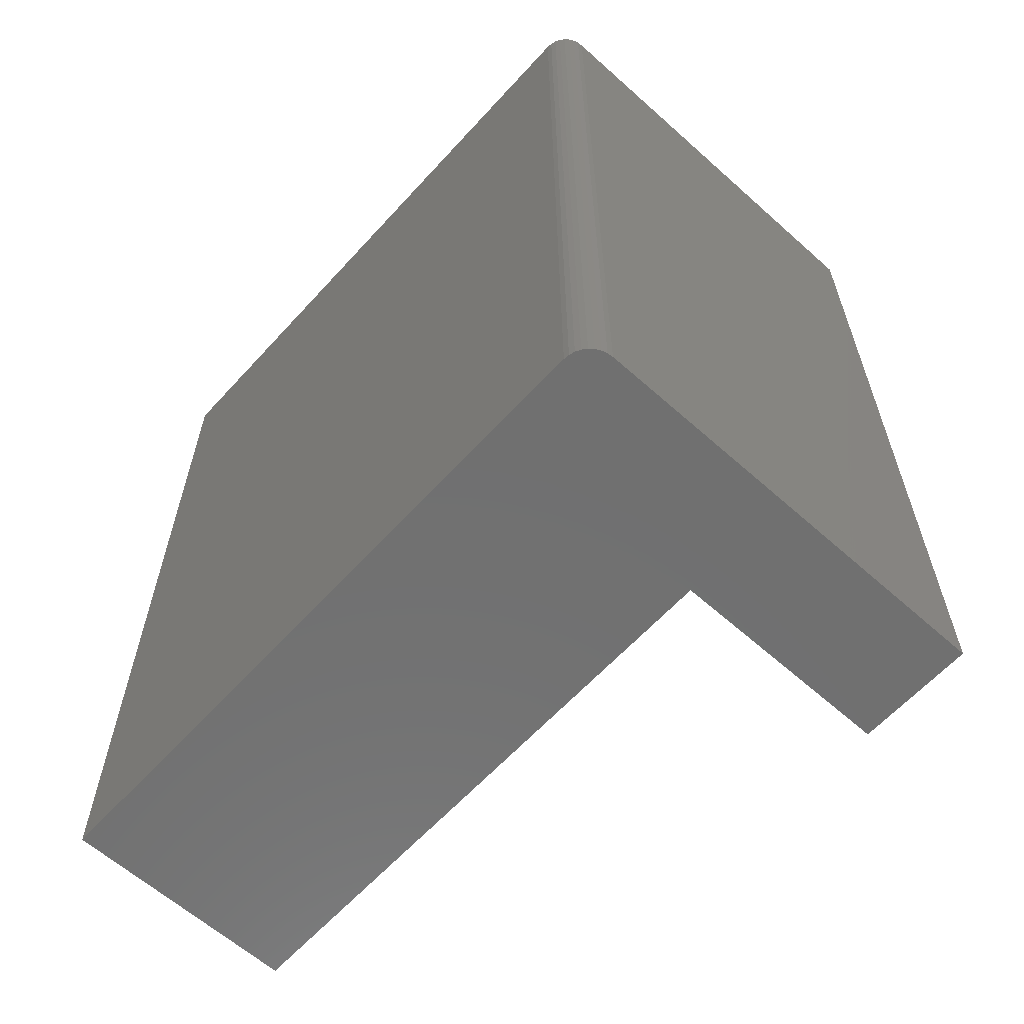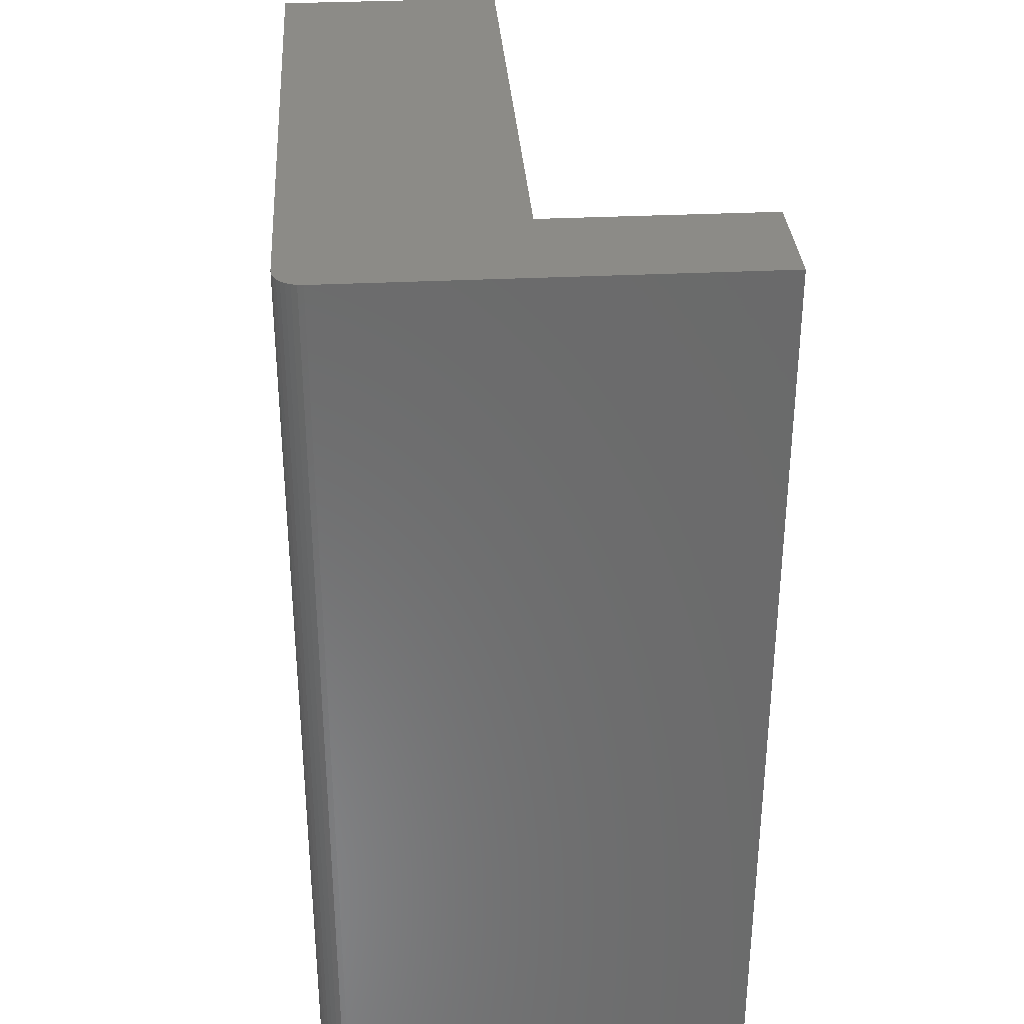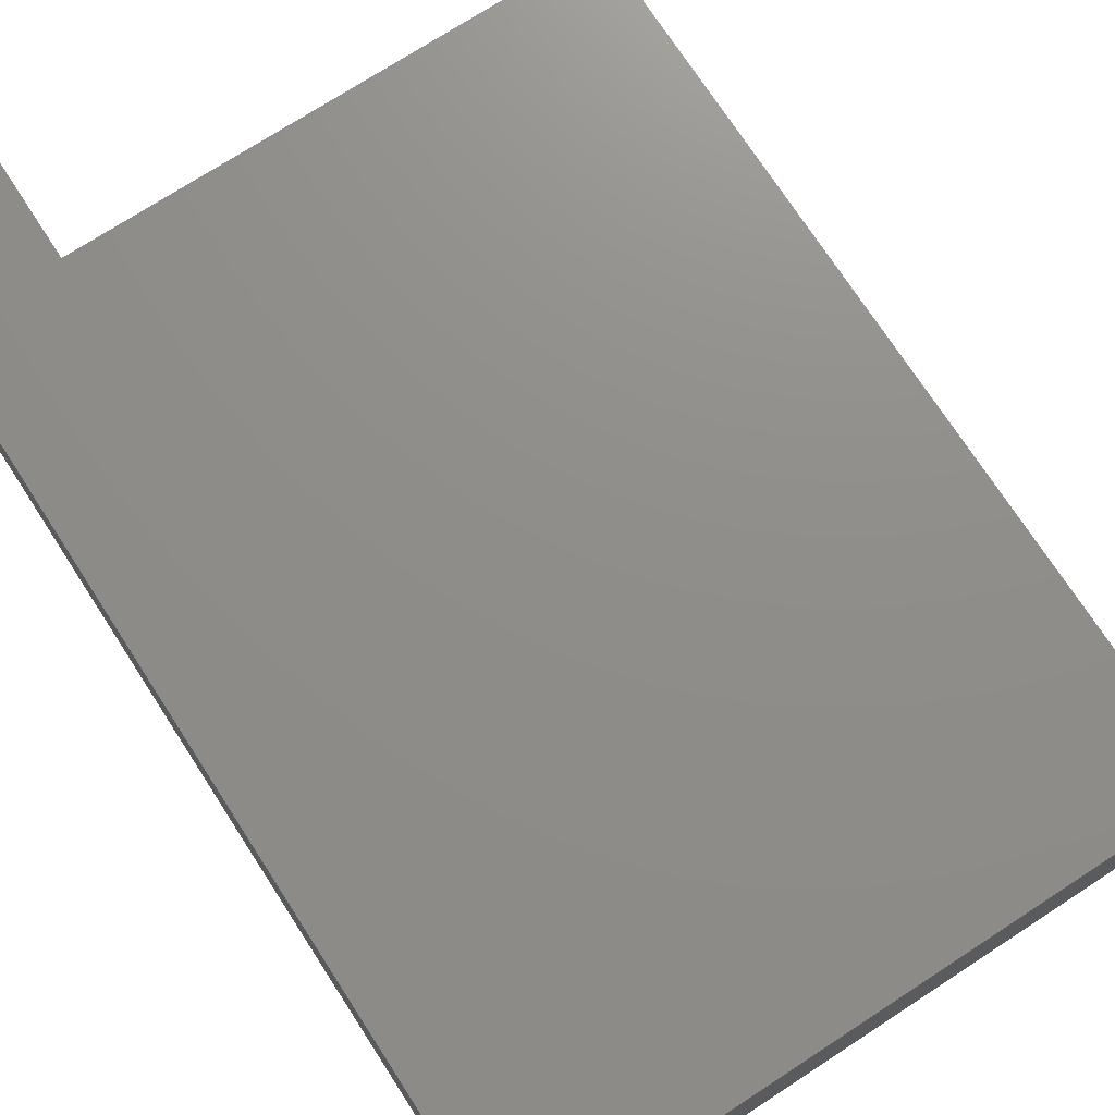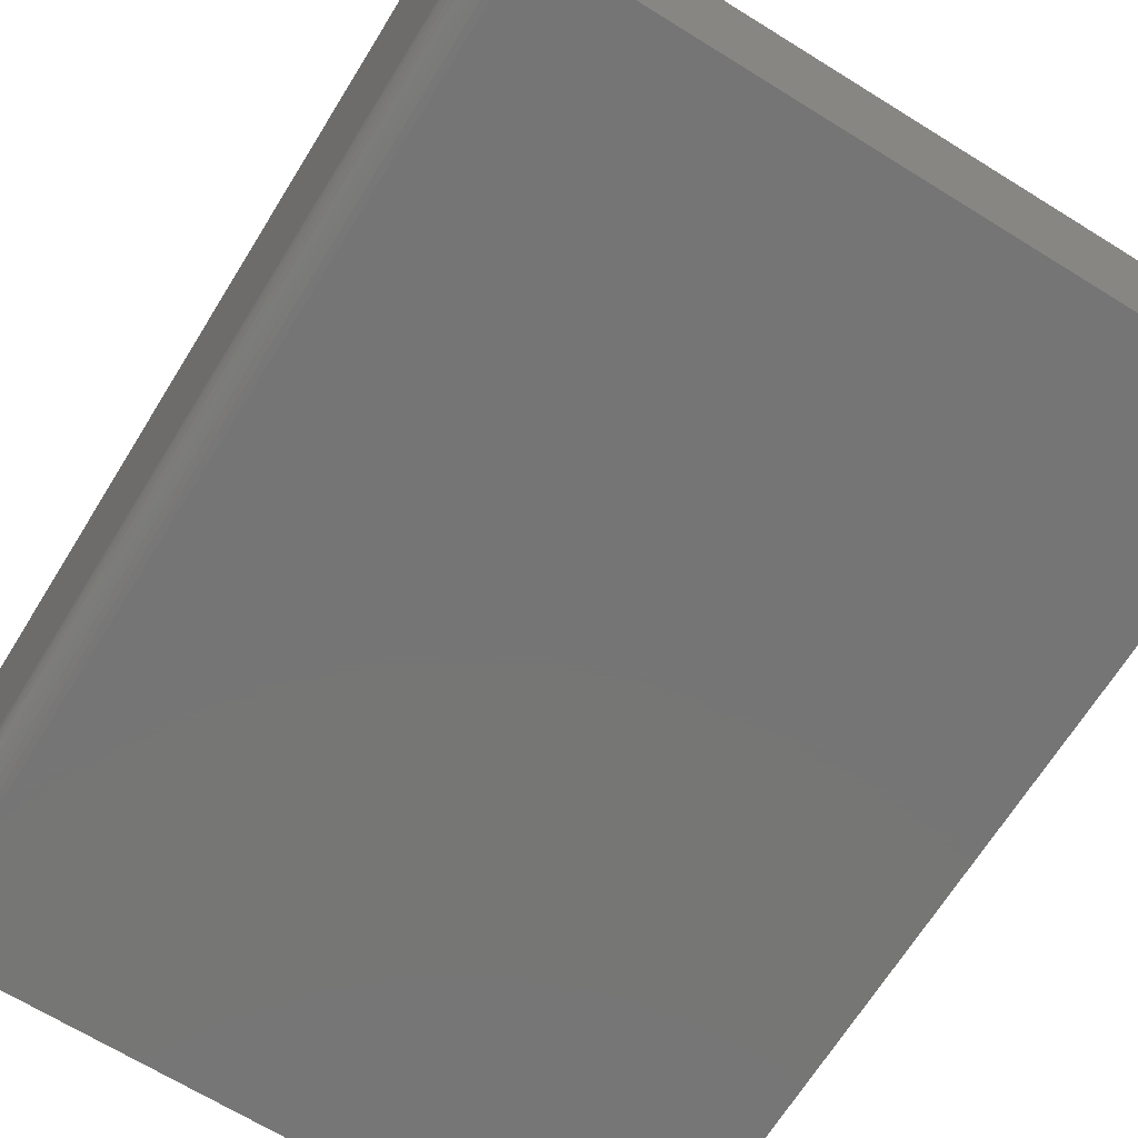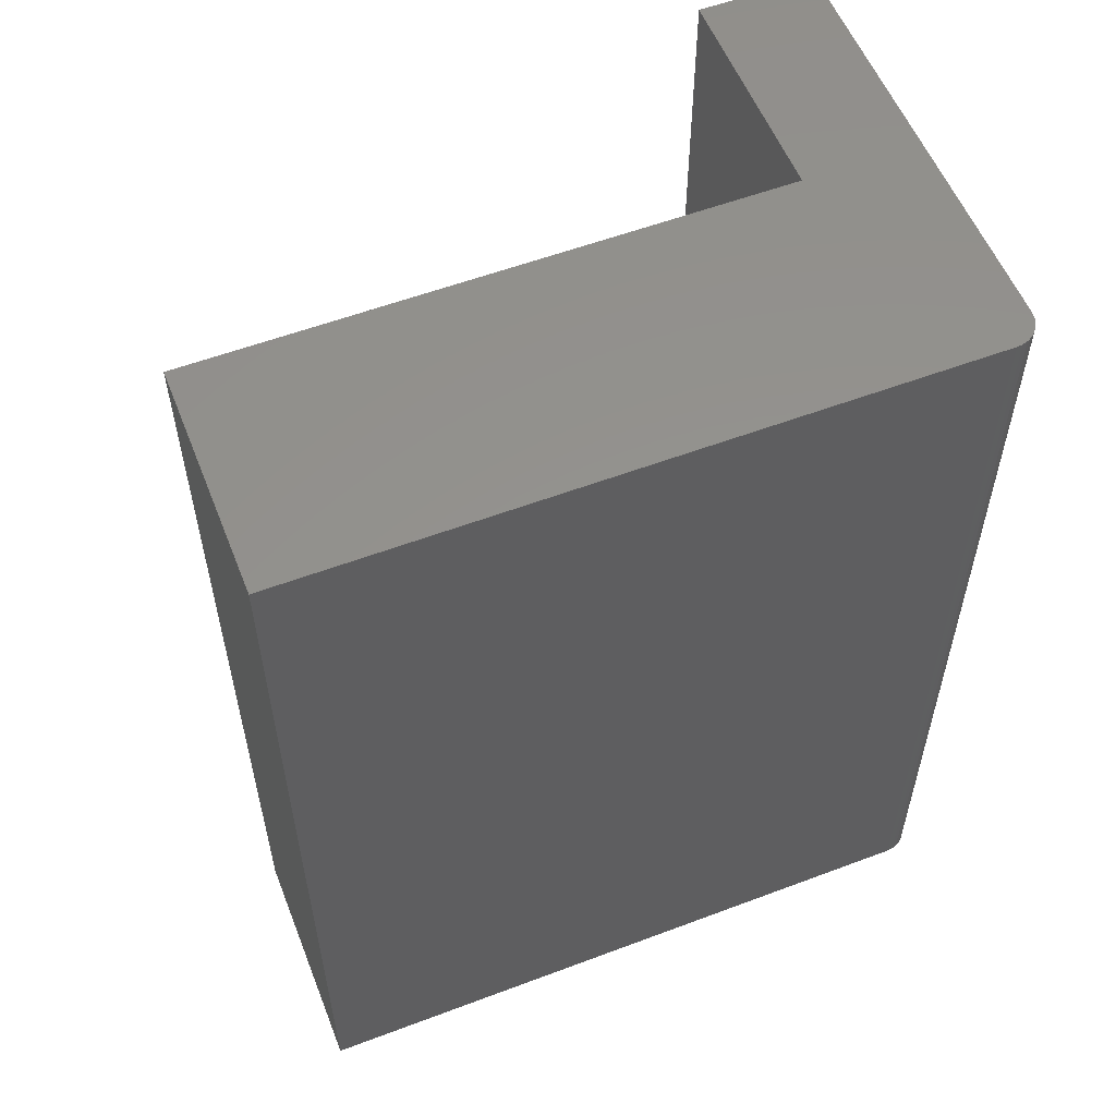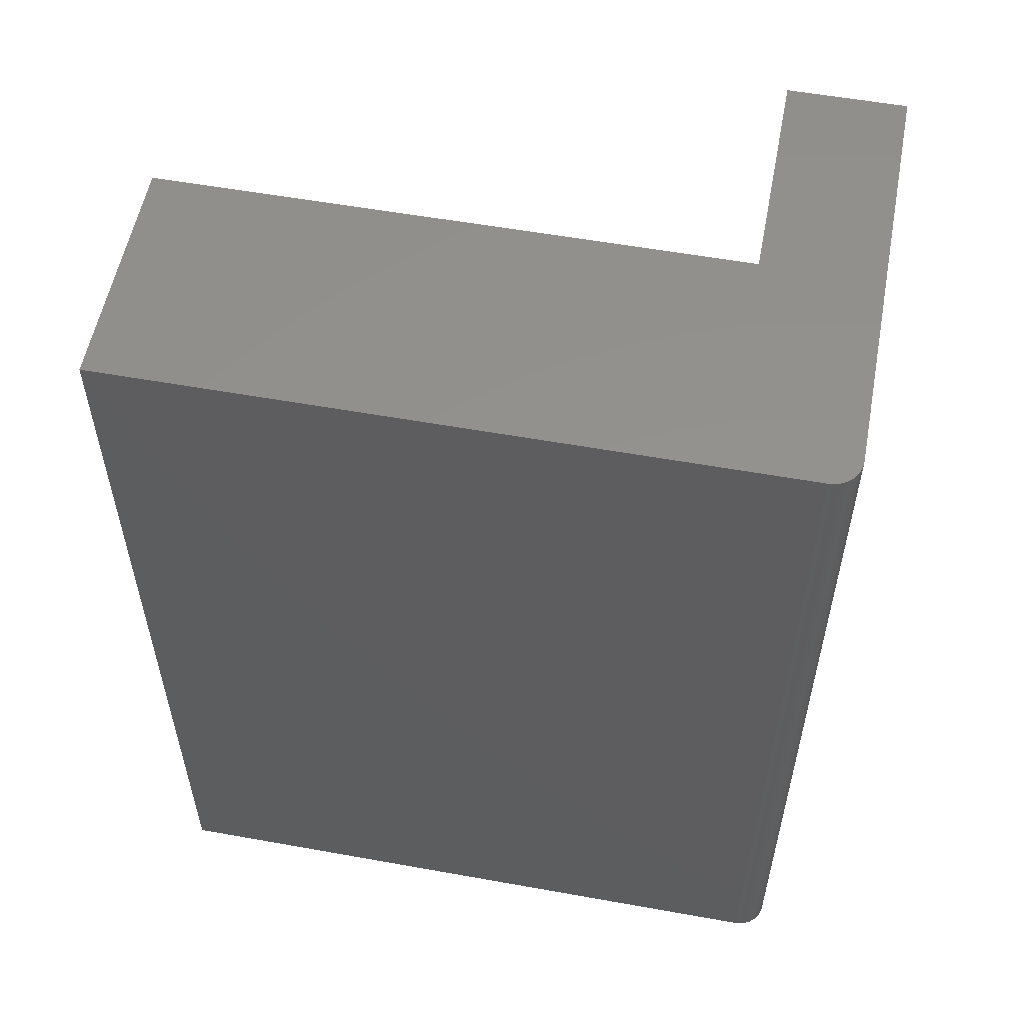
<metadata>
{"format":"stl","ext":"stl","renderer":"f3d","projection":"perspective","resolution":1024,"background":"white","views":[{"elev":-62.0,"azim":-132.2,"up":"+Y"},{"elev":32.9,"azim":-93.9,"up":"+Y"},{"elev":73.7,"azim":-33.0,"up":"+Z"},{"elev":-68.0,"azim":-31.8,"up":"+Z"},{"elev":56.4,"azim":158.5,"up":"+Y"},{"elev":55.8,"azim":-169.3,"up":"+Y"}]}
</metadata>
<code>
# stl→obj: 28 verts, 52 faces
v 0.01042 -0.75 0.00395
v 0.001784 -0.75 0.01447
v 0.00395 -0.75 0.01042
v 0.006865 -0.75 0.006865
v 0.5625 -0.75 0.1895
v 0.09474 -0.75 0.1895
v 1.435e-18 -0.75 0.02344
v 0.0004503 -0.75 0.01887
v 0.5625 -0.75 -3.444e-17
v 0.01447 -0.75 0.001784
v 0.01887 -0.75 0.0004503
v 0.02344 -0.75 -1.435e-18
v 2.284e-17 -0.75 0.373
v 0.09474 -0.75 0.373
v 0.00395 0 0.01042
v 0.001784 0 0.01447
v 0.01042 0 0.00395
v 0.006865 0 0.006865
v 0.5625 0 0.1895
v 0.5625 0 -3.444e-17
v 0.0004503 0 0.01887
v 1.435e-18 0 0.02344
v 0.09474 0 0.1895
v 0.02344 0 -1.435e-18
v 0.01887 0 0.0004503
v 0.01447 0 0.001784
v 2.284e-17 0 0.373
v 0.09474 0 0.373
f 1 2 3
f 1 3 4
f 5 6 7
f 5 7 8
f 5 8 9
f 8 2 1
f 8 1 10
f 8 10 11
f 8 11 12
f 8 12 9
f 7 6 13
f 13 6 14
f 15 16 17
f 18 15 17
f 19 20 21
f 19 21 22
f 19 22 23
f 21 20 24
f 21 24 25
f 21 25 26
f 21 26 17
f 21 17 16
f 22 27 23
f 23 27 28
f 27 22 13
f 13 22 7
f 24 20 12
f 12 20 9
f 24 12 25
f 25 12 11
f 25 11 26
f 26 11 10
f 26 10 17
f 17 10 1
f 17 1 18
f 18 1 4
f 18 4 15
f 15 4 3
f 15 3 16
f 16 3 2
f 16 2 21
f 21 2 8
f 21 8 22
f 22 8 7
f 28 27 14
f 14 27 13
f 23 28 6
f 6 28 14
f 19 23 5
f 5 23 6
f 20 19 9
f 9 19 5

</code>
